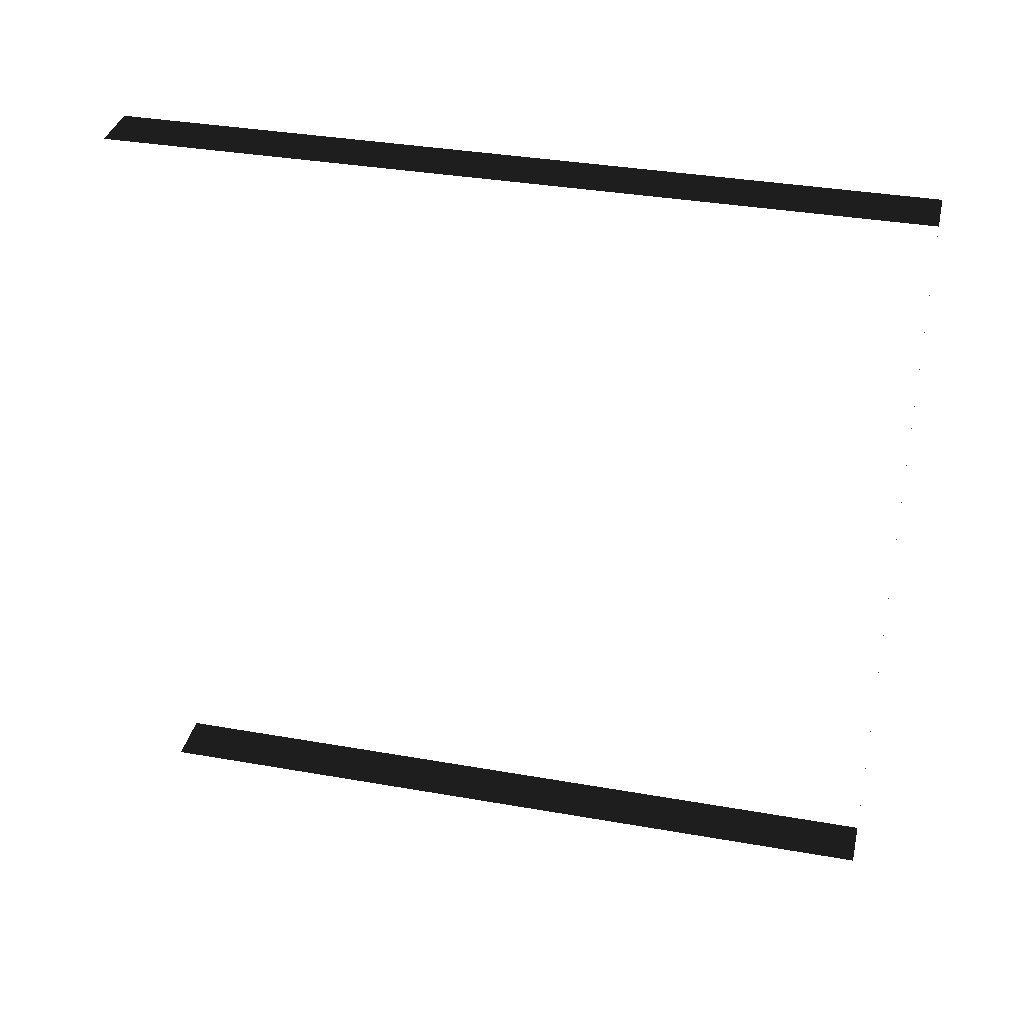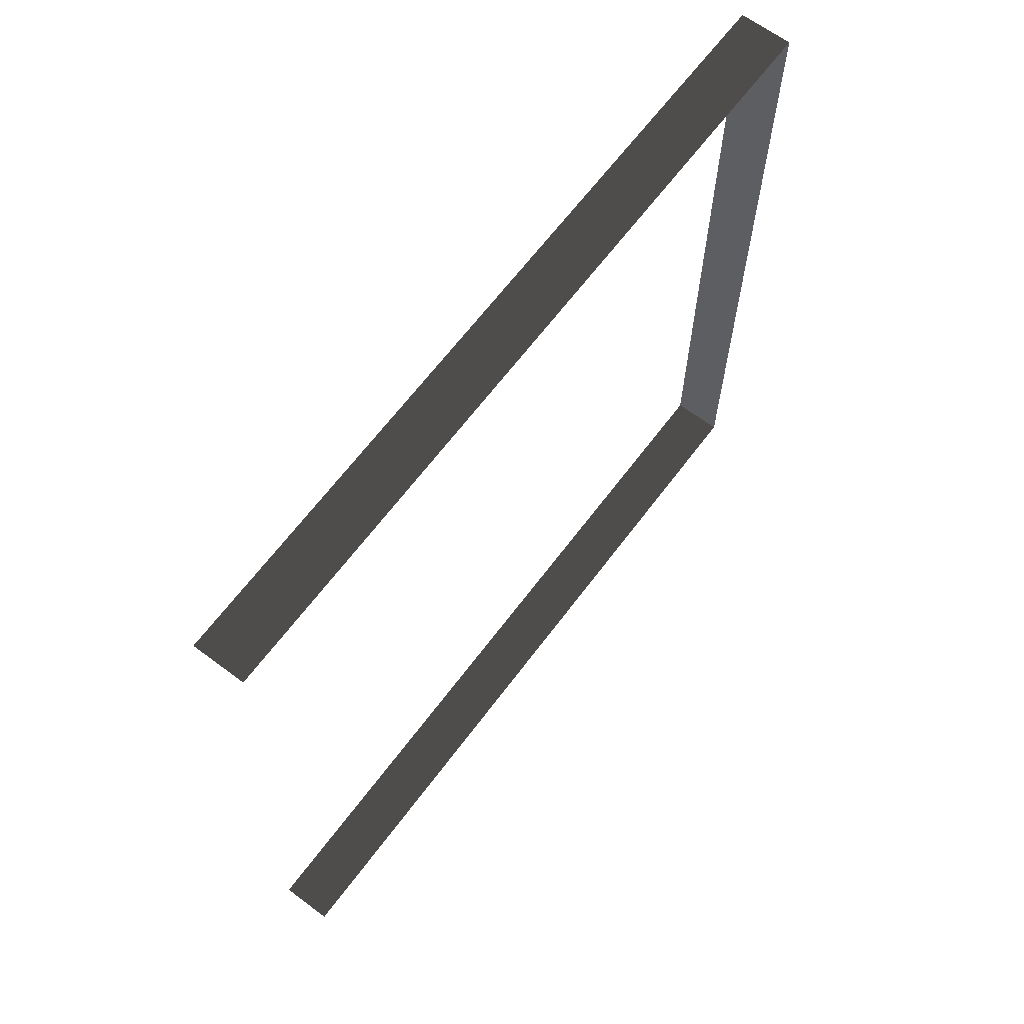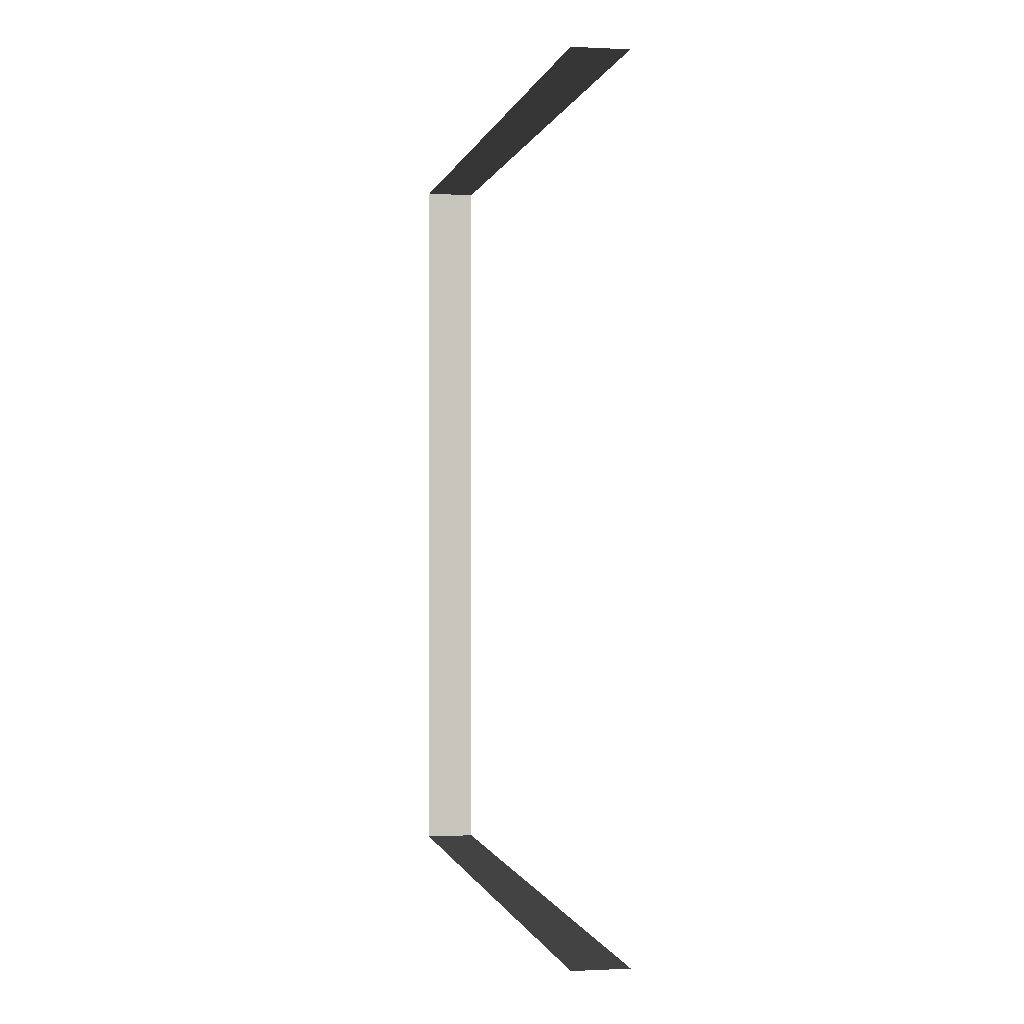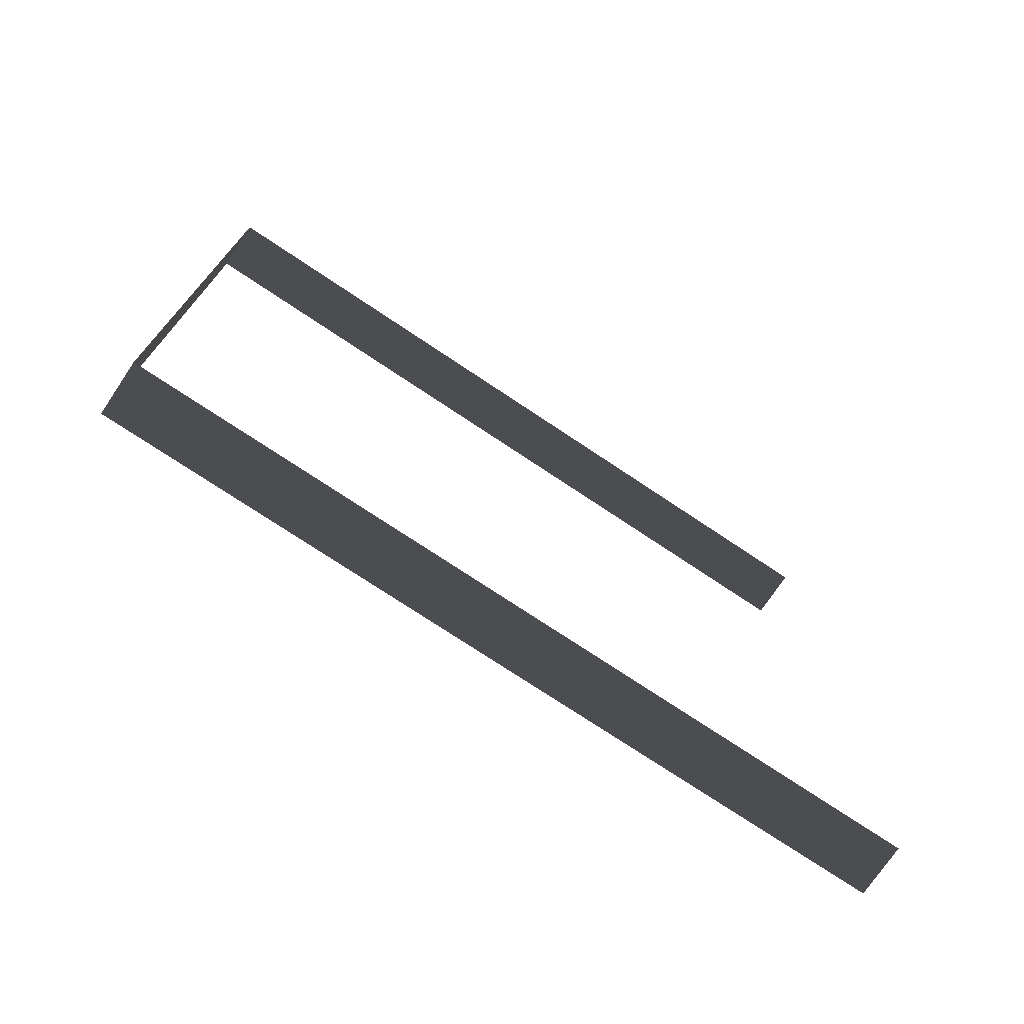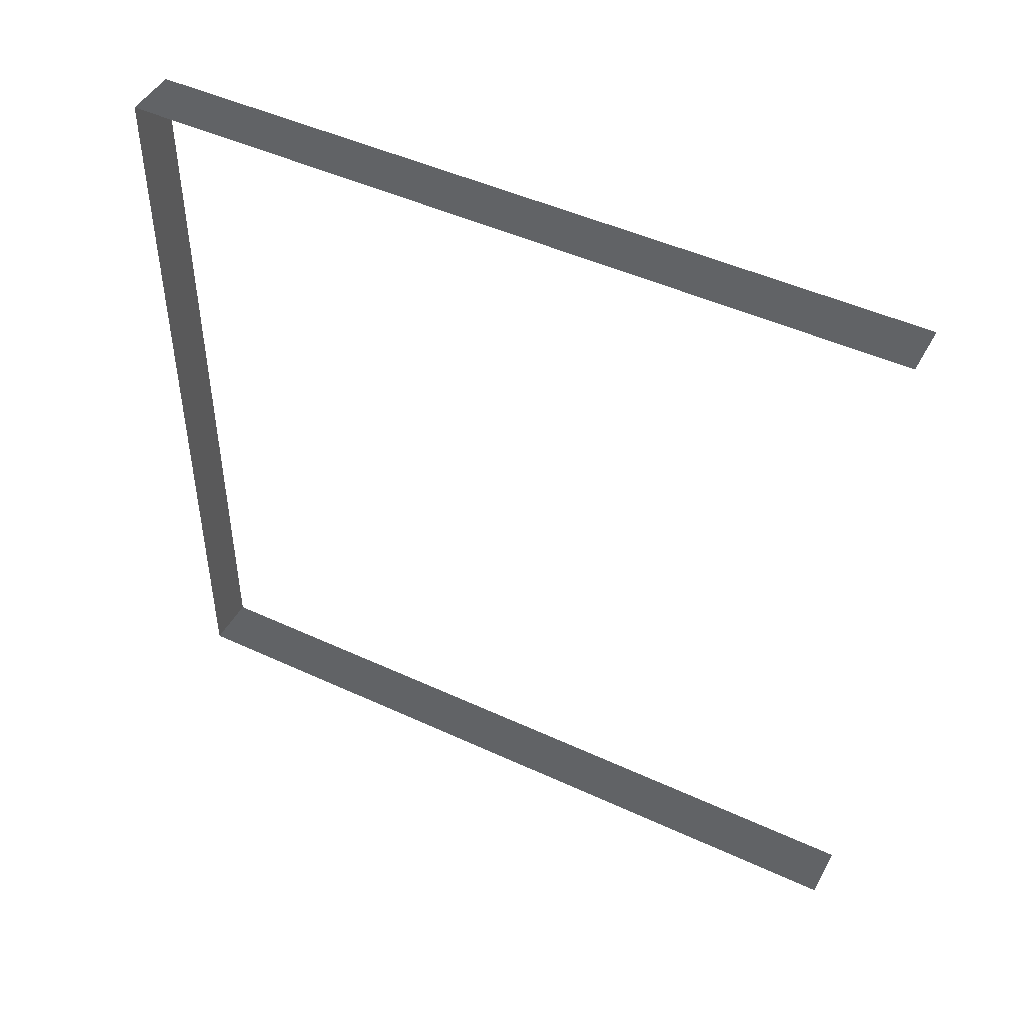
<metadata>
{"format":"obj","ext":"obj","renderer":"f3d","projection":"perspective","resolution":1024,"background":"white","views":[{"elev":35.8,"azim":103.0,"up":"+Z"},{"elev":65.4,"azim":36.9,"up":"+Z"},{"elev":-0.5,"azim":-11.1,"up":"+Z"},{"elev":-74.1,"azim":-123.8,"up":"+Z"},{"elev":46.8,"azim":-62.2,"up":"+Z"}]}
</metadata>
<code>
v -0.2 3 3
v -6.19e-06 3 -1.112e-05
v -5.465e-06 3 3
v -0.2 3 -1.065e-05
v -0.2 3 -1.065e-05
v -6.19e-06 -1.54e-08 -1.112e-05
v -6.19e-06 3 -1.112e-05
v -0.2 -1.54e-08 -1.065e-05
v -5.465e-06 3 3
v -0.2 -2.341e-07 3
v -0.2 3 3
v -5.465e-06 -2.341e-07 3
g wall22_10801_1554
f 1 3 2
f 2 4 1
f 5 7 6
f 6 8 5
f 9 11 10
f 10 12 9

</code>
